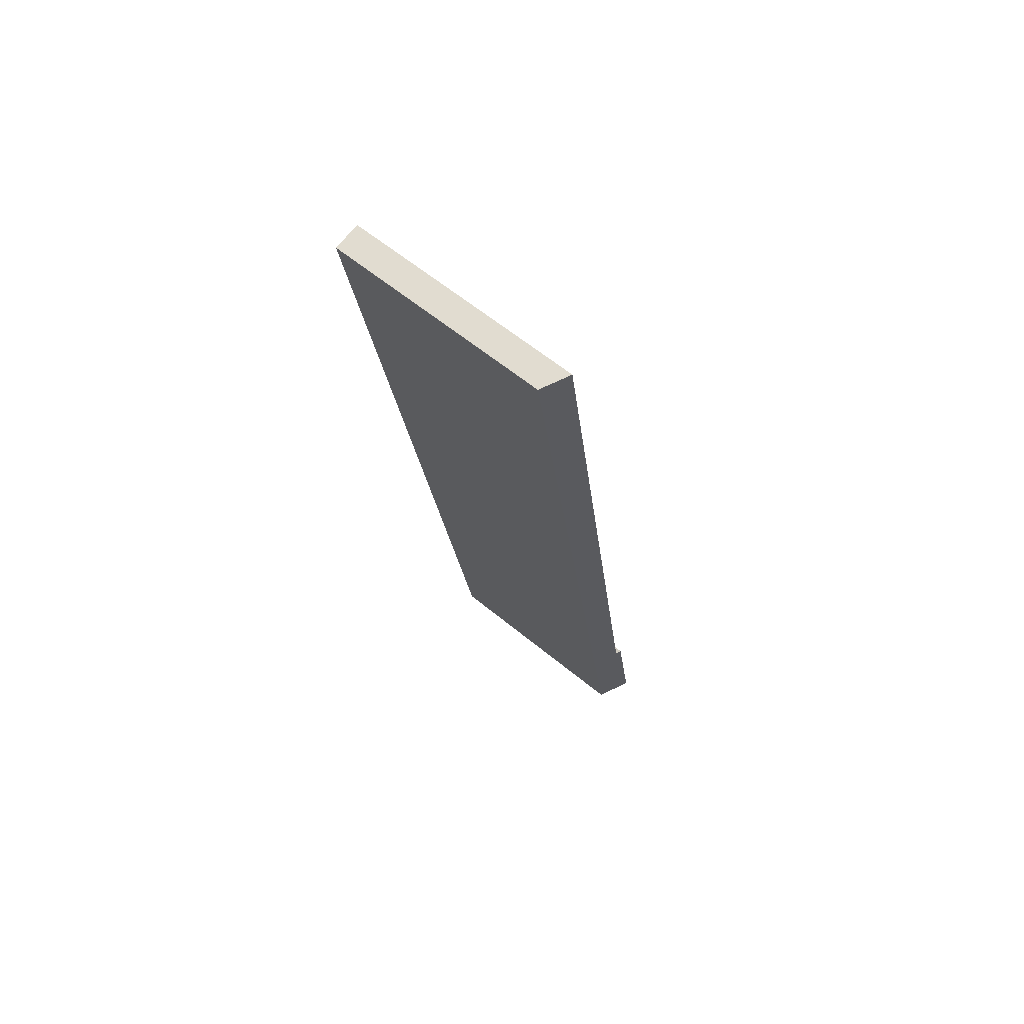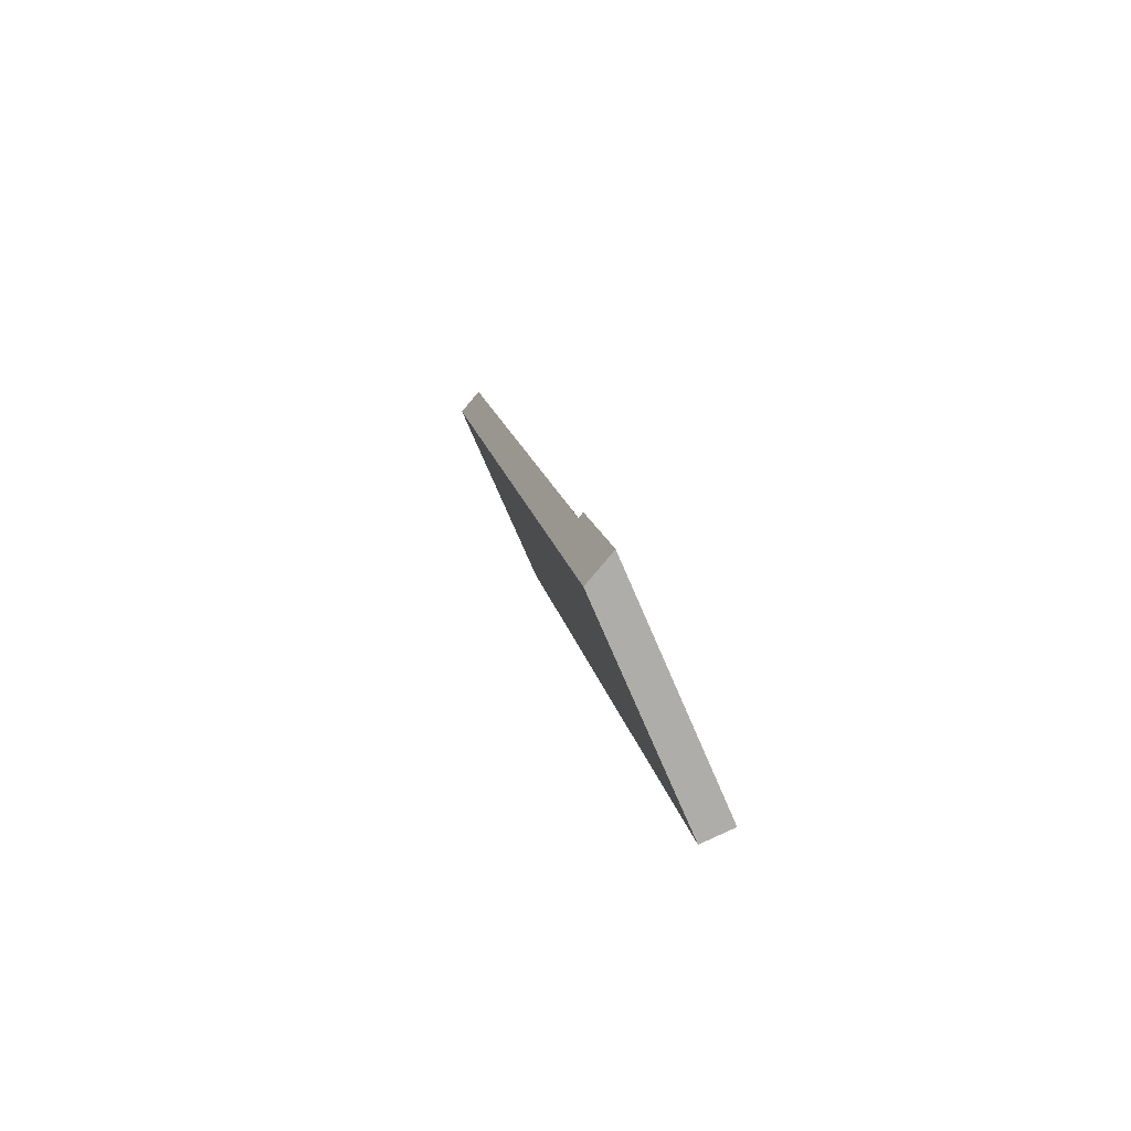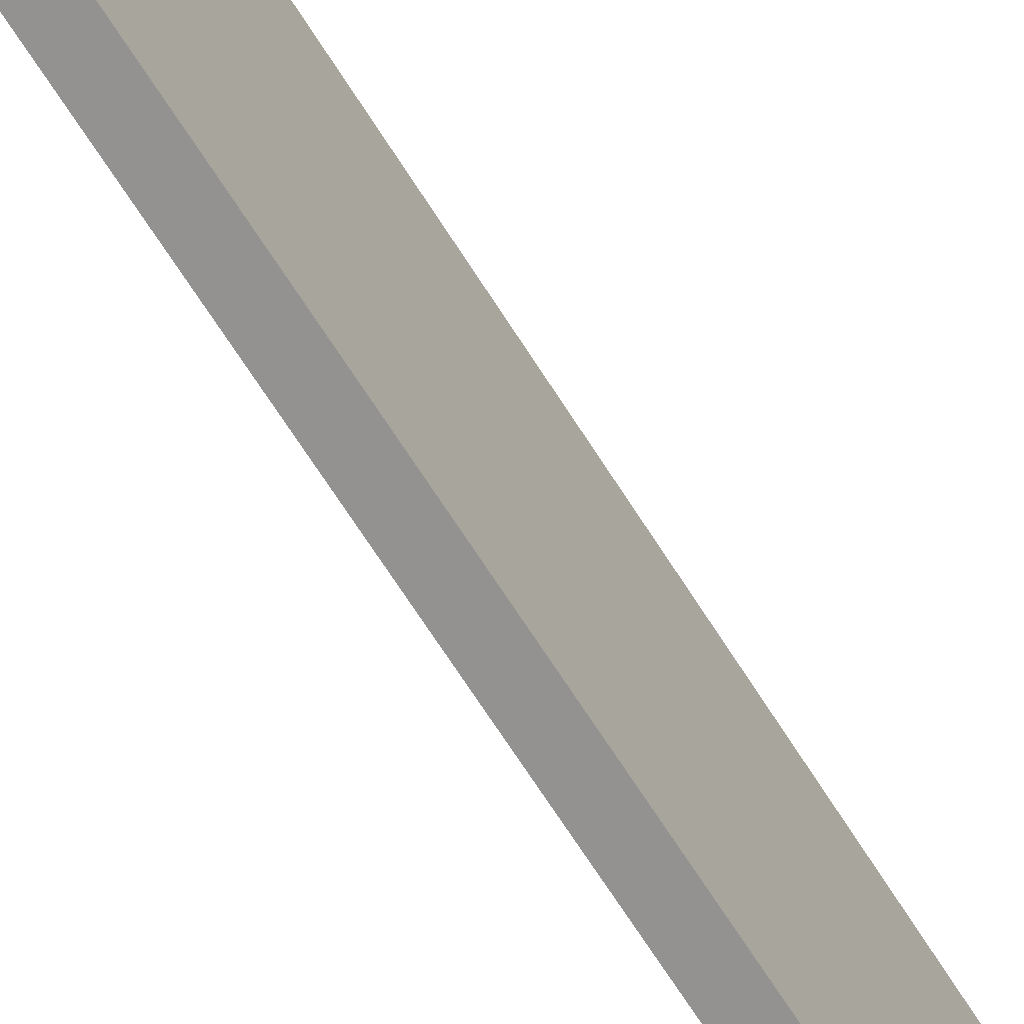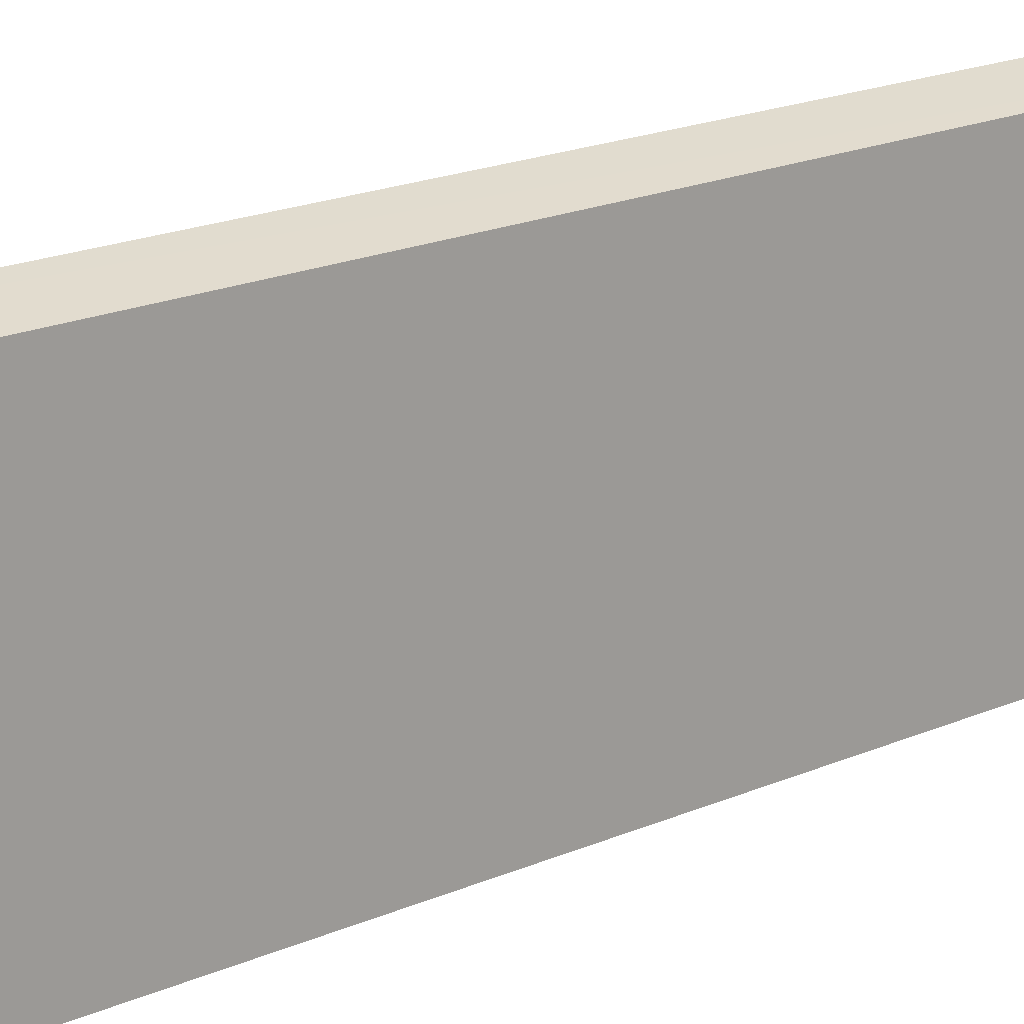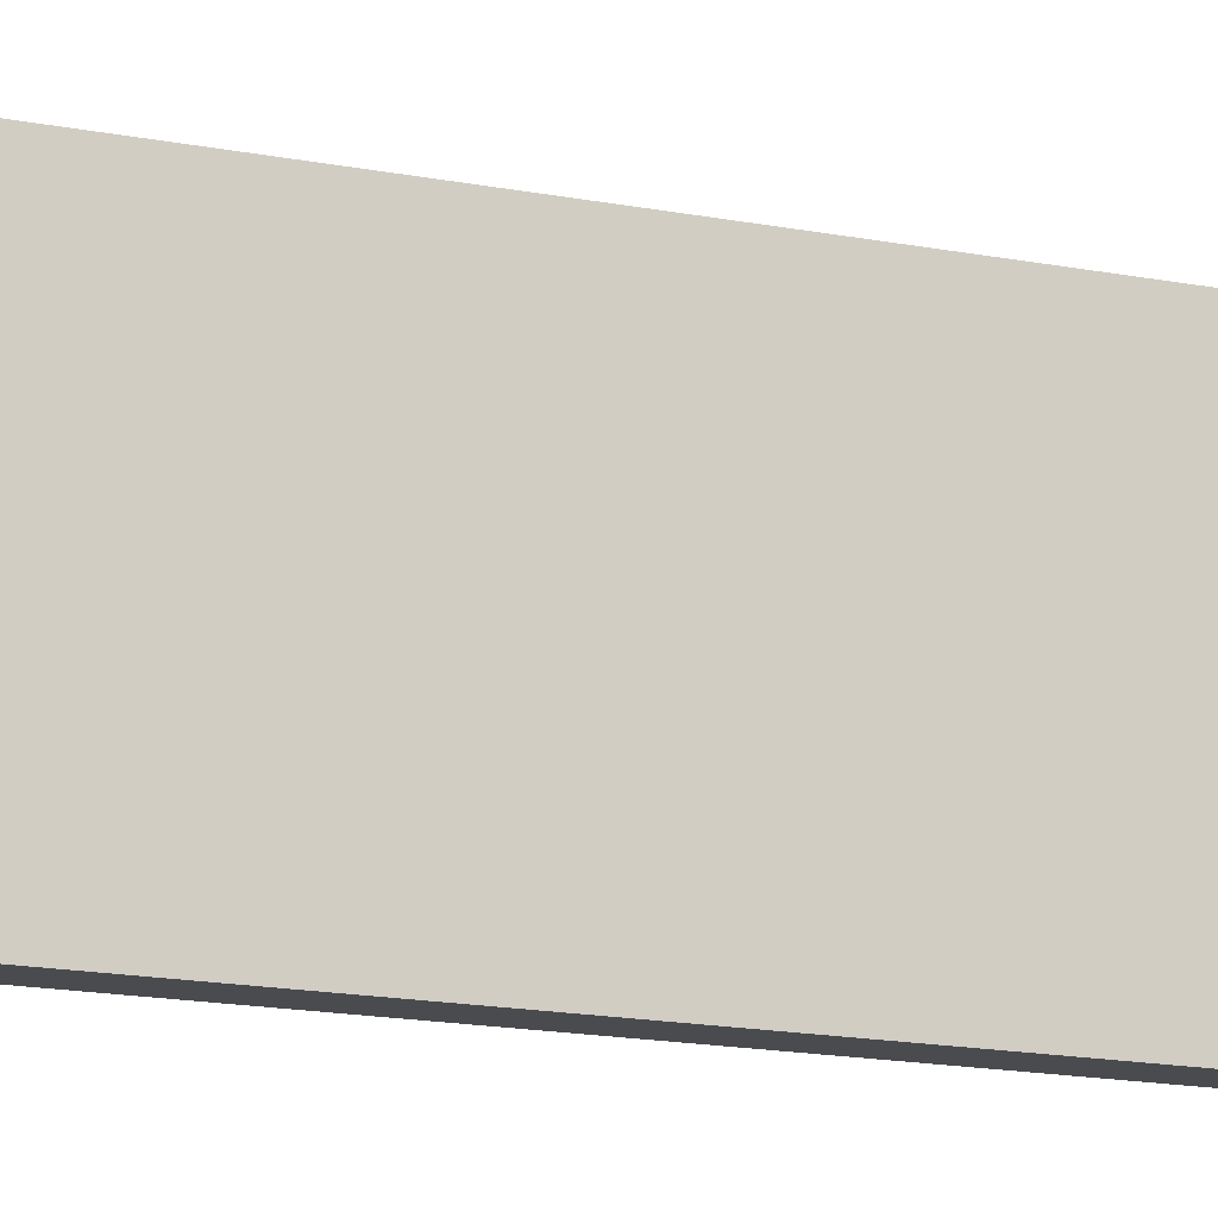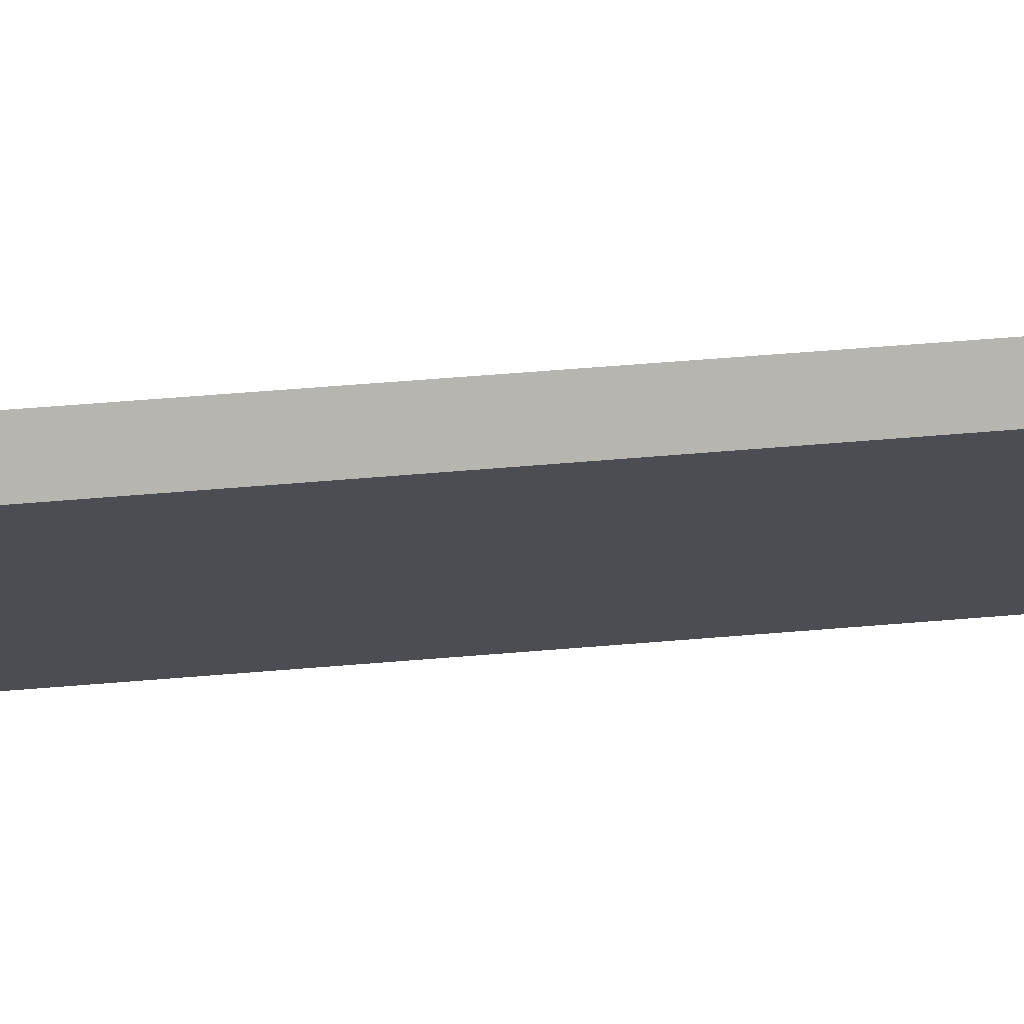
<metadata>
{"format":"obj","ext":"obj","renderer":"f3d","projection":"perspective","resolution":1024,"background":"white","views":[{"elev":61.7,"azim":129.9,"up":"+Z"},{"elev":-73.9,"azim":-156.8,"up":"+Z"},{"elev":-66.4,"azim":-138.9,"up":"+Y"},{"elev":14.7,"azim":52.2,"up":"+Y"},{"elev":-14.3,"azim":-105.6,"up":"+Y"},{"elev":73.2,"azim":94.7,"up":"+Y"}]}
</metadata>
<code>
v  0.692 6.751 4.142
v  0.838 6.676 4.09
v  0 6.763 4.141e-16
v  0.917 6.311 -0.122
v  5.152 6.311 26.15
v  4.37 6.696 26.25
v  4.37 -1.607e-15 26.25
v  5.152 -1.601e-15 26.15
v  0.692 -2.536e-16 4.142
v  0.838 -2.504e-16 4.09
v  0.917 7.47e-18 -0.122
v  0 0 0
g defaultobject
f 1 2 3
f 4 3 2
f 5 4 6
f 2 6 4
f 7 5 6
f 5 7 8
f 9 2 1
f 2 9 10
f 8 4 5
f 4 8 11
f 4 12 3
f 12 4 11
f 12 1 3
f 1 12 9
f 2 7 6
f 7 2 10
f 12 10 9
f 10 12 11
f 7 11 8
f 11 7 10

</code>
